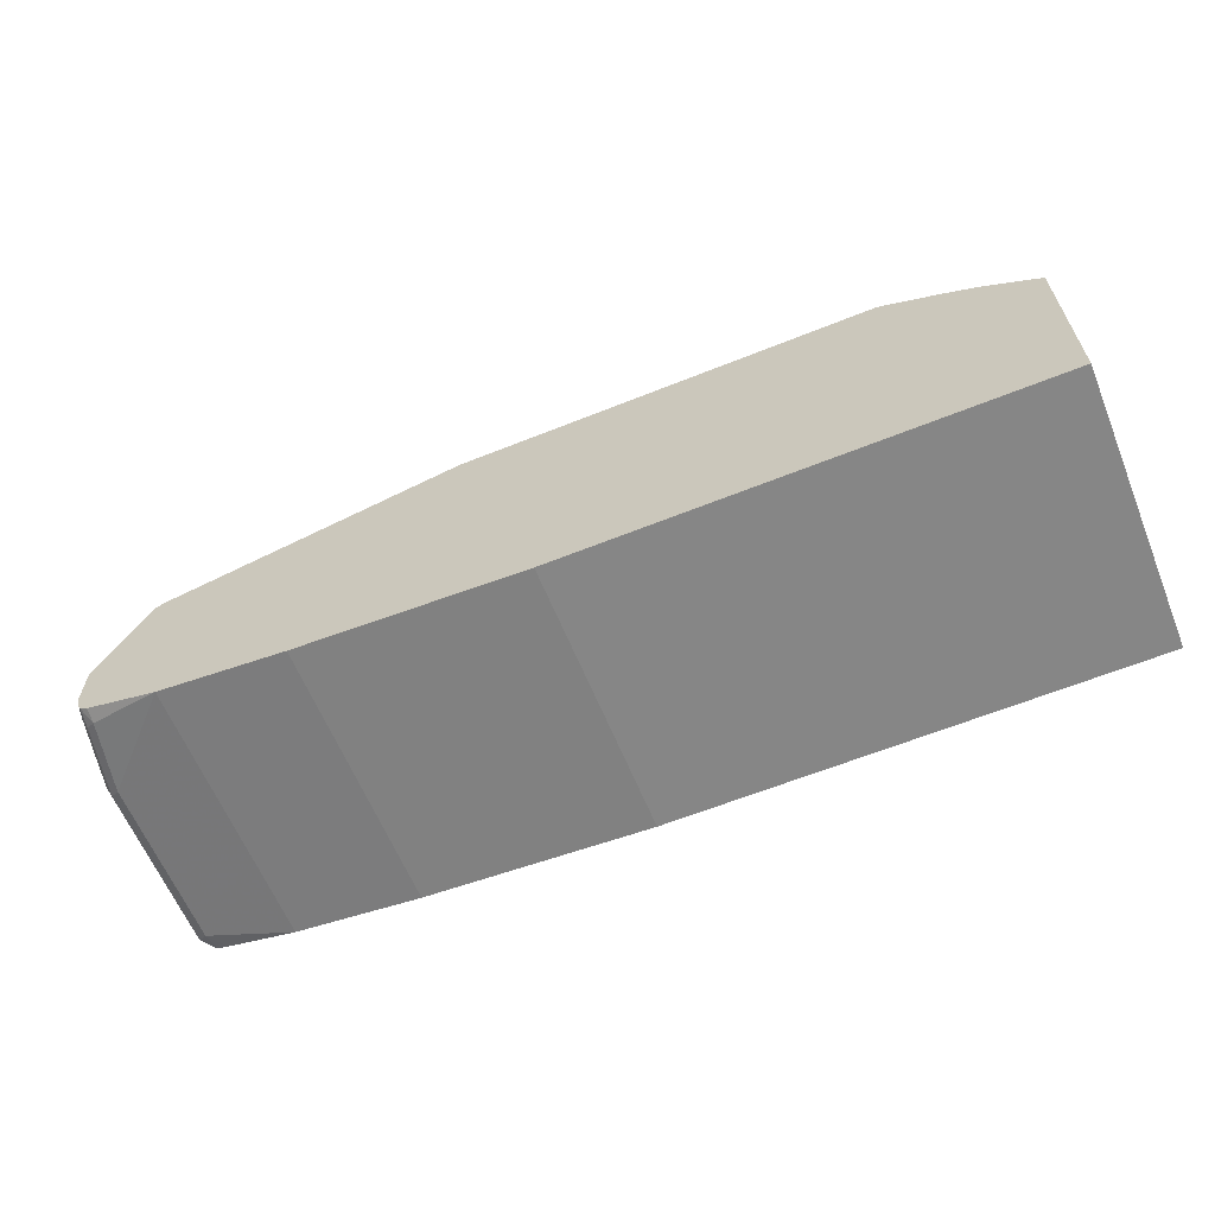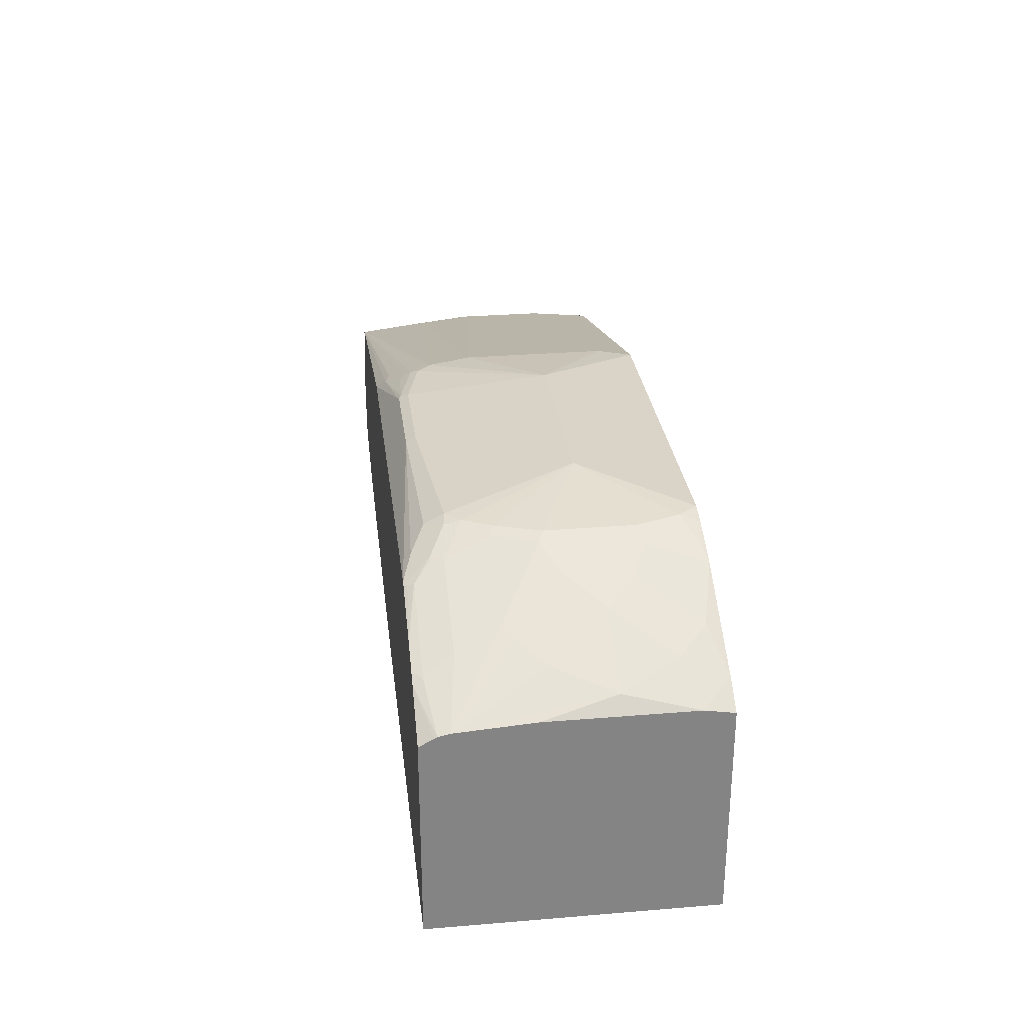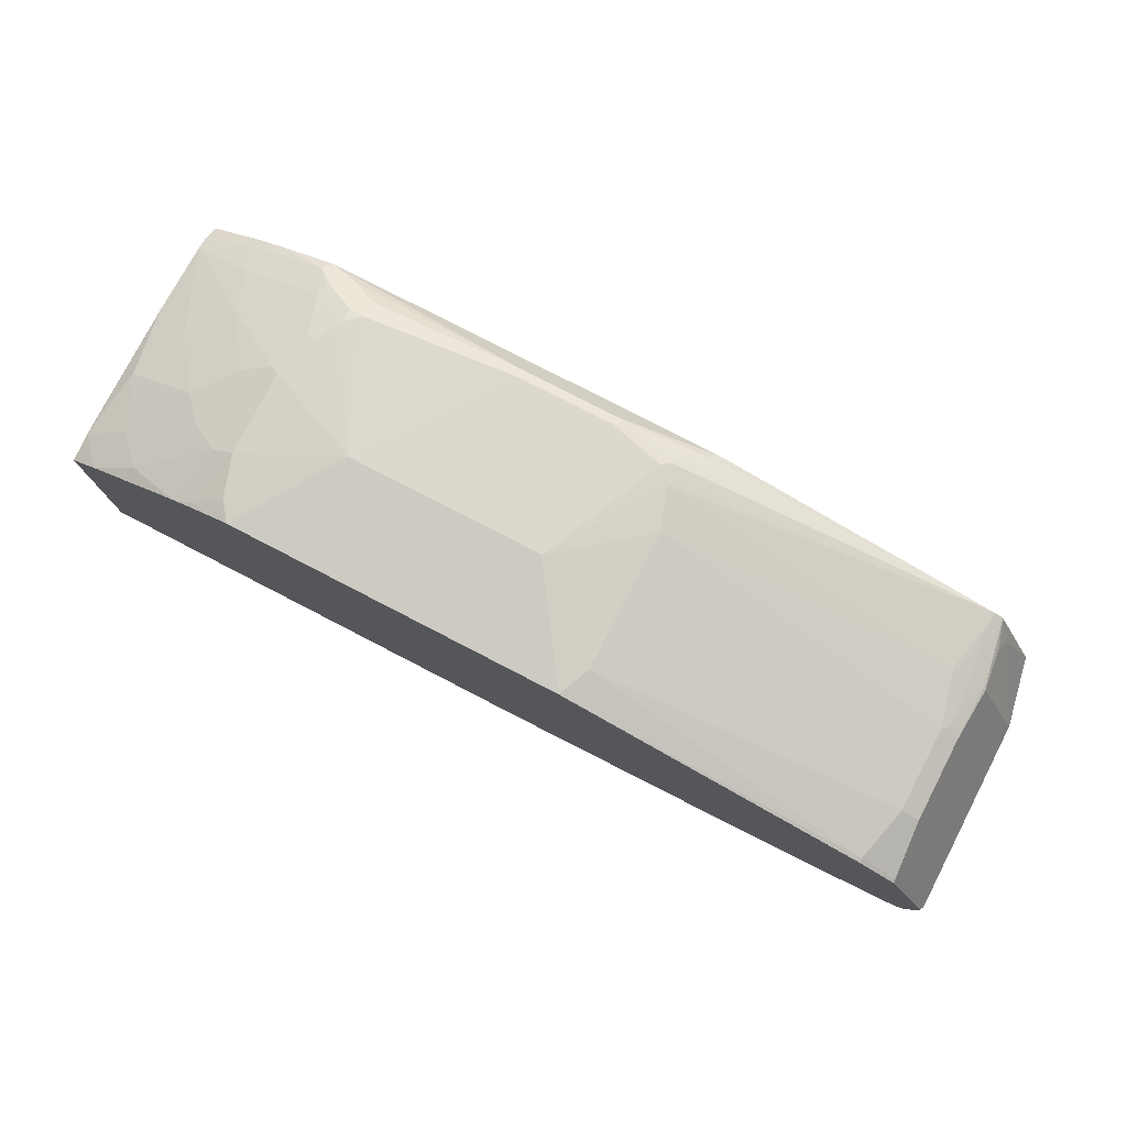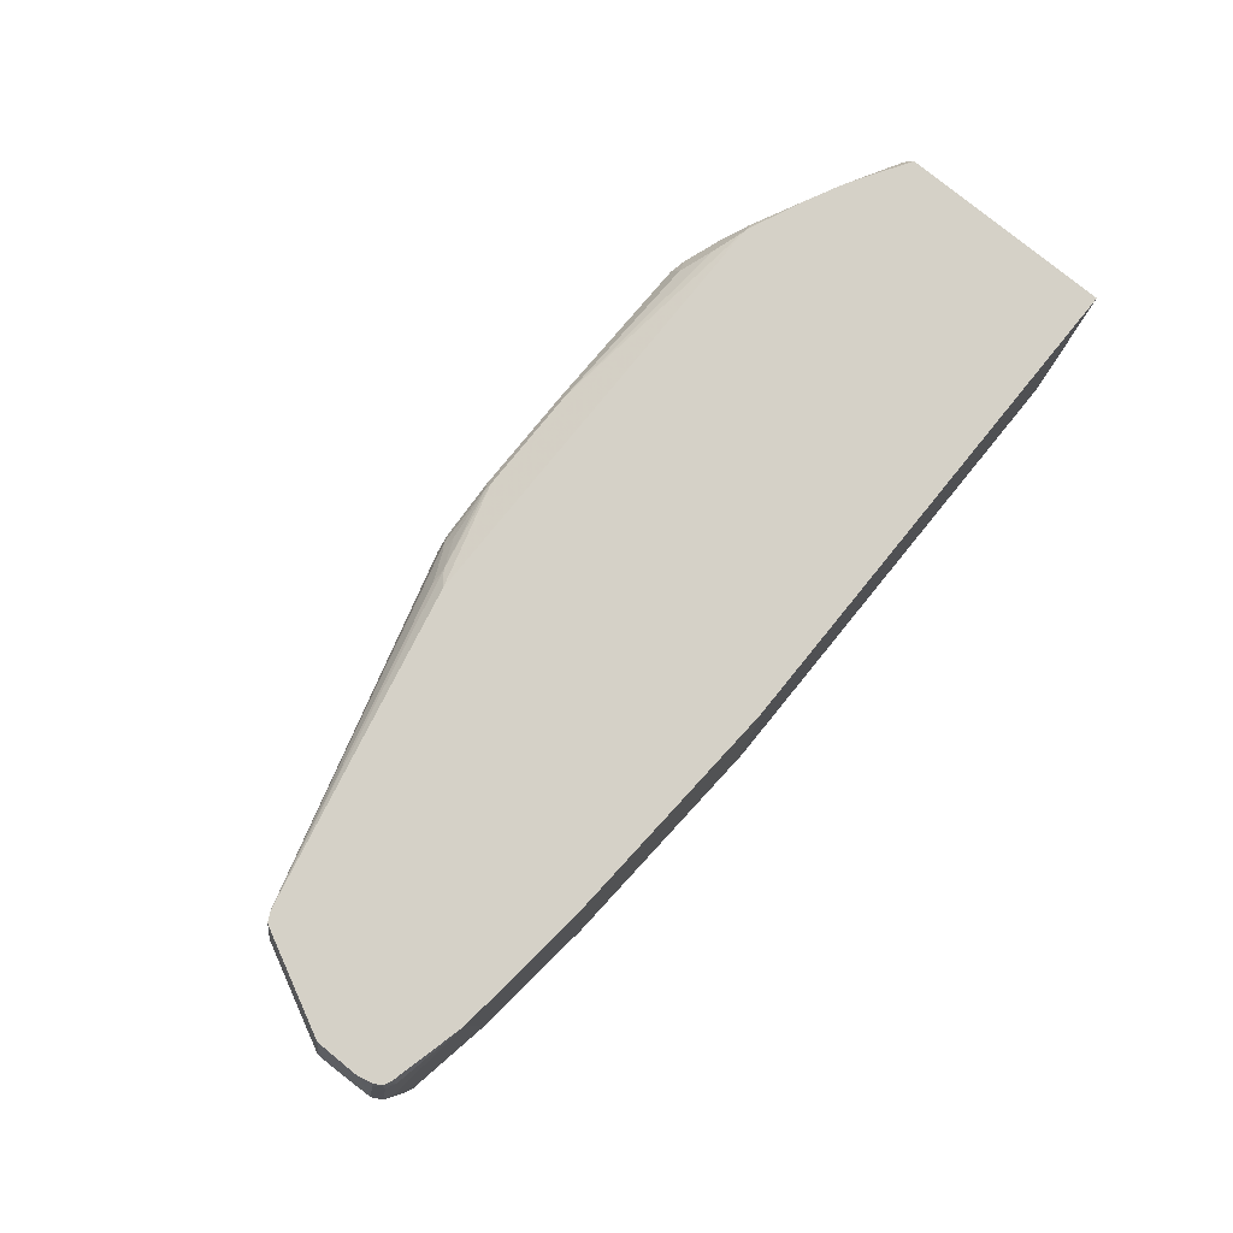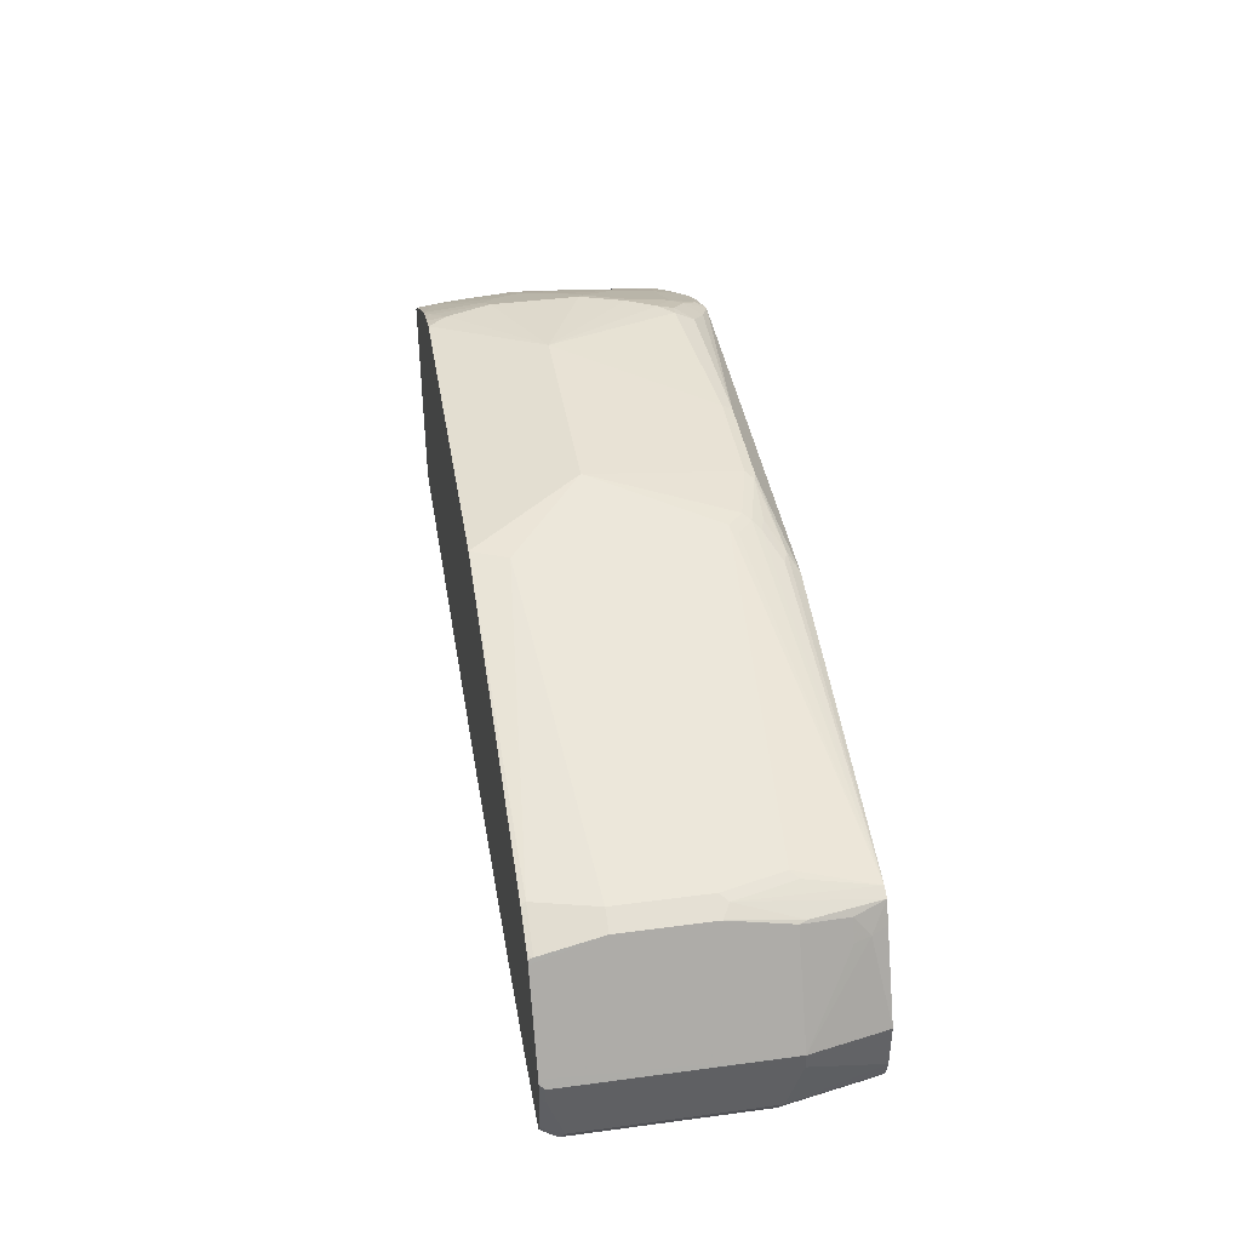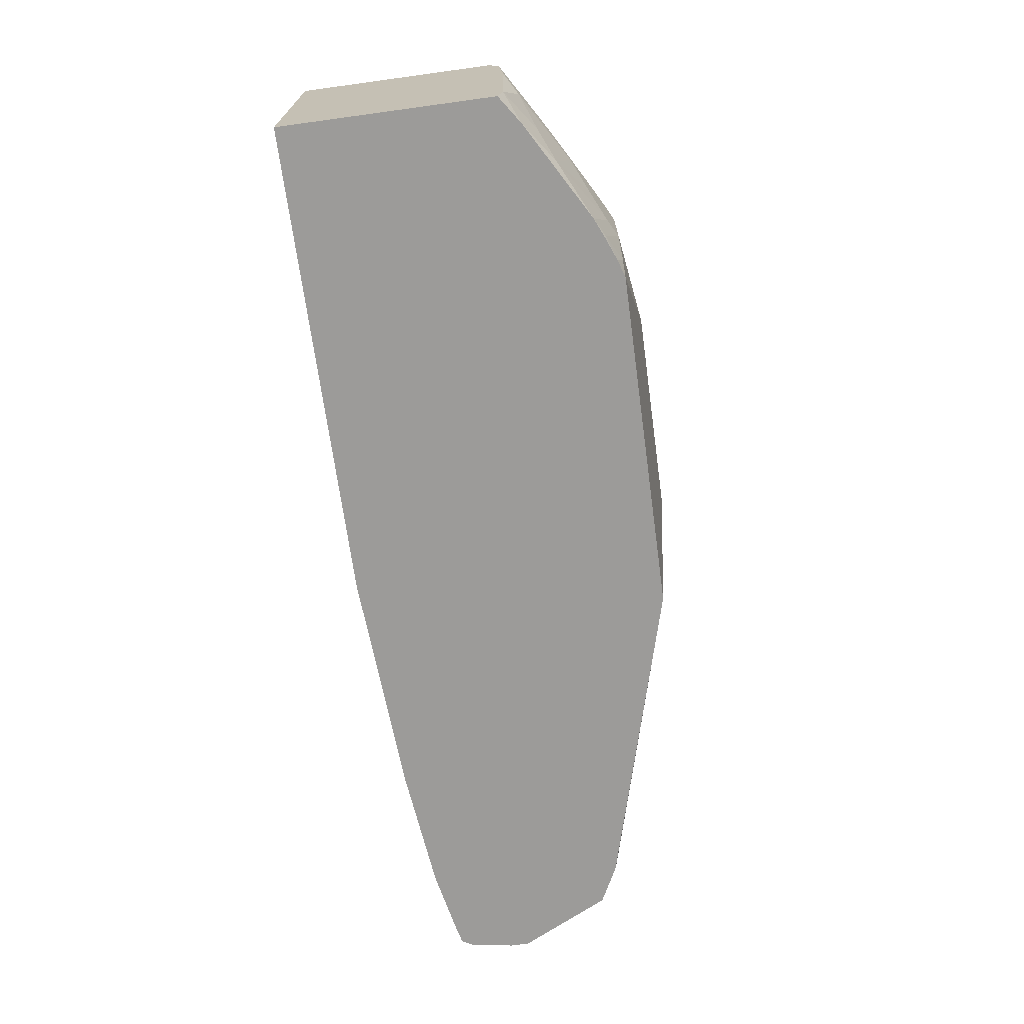
<metadata>
{"format":"obj","ext":"obj","renderer":"f3d","projection":"perspective","resolution":1024,"background":"white","views":[{"elev":-62.1,"azim":22.2,"up":"+Y"},{"elev":29.1,"azim":83.0,"up":"+Y"},{"elev":77.8,"azim":-152.6,"up":"+Y"},{"elev":79.3,"azim":-50.9,"up":"+Z"},{"elev":40.5,"azim":-99.3,"up":"+Y"},{"elev":-69.8,"azim":97.8,"up":"+Z"}]}
</metadata>
<code>
v -0.2952 -0.2109 0.2528
v -0.2952 -0.2109 -0.1543
v 0.4066 -0.2109 0.2528
v -0.6327 -0.1898 0.2528
v 0.4066 -0.2109 -0.1543
v -0.6327 -0.1898 -0.1543
v 0.4066 0.08776 0.2528
v -0.8225 -0.1687 0.2528
v 0.4066 0.1054 -0.1543
v -0.8225 -0.1687 -0.1543
v 0.4066 0.09964 0.2319
v 0.3343 0.1334 0.2528
v -0.9083 -0.1473 0.2528
v -0.928 -0.1476 0.232
v -0.9491 -0.1476 0.1265
v 0.4066 0.113 -0.1115
v 0.3655 0.1335 -0.1543
v -0.9491 -0.1476 -0.1265
v -0.928 -0.1476 -0.1543
v 0.4066 0.1017 0.2279
v 0.3303 0.1406 0.239
v 0.3188 0.142 0.2528
v -0.9238 -0.1434 0.2528
v -0.9276 -0.1425 0.2528
v -0.9385 -0.1371 0.2528
v -0.942 -0.1406 0.2249
v -0.9631 -0.1406 0.1195
v 0.4066 0.113 0.09939
v 0.3444 0.1547 -0.09138
v 0.3866 0.1335 -0.006993
v 0.3651 0.1338 -0.1543
v 0.3023 0.1758 -0.1336
v -0.9631 -0.1406 -0.1336
v -0.9445 -0.1435 -0.1543
v 0.4066 0.1054 0.2109
v 0.3093 0.1617 0.1969
v 0.2882 0.1617 0.239
v 0.2766 0.1631 0.2528
v -0.9439 -0.1262 0.2528
v -0.9491 -0.1265 0.232
v -0.9702 -0.1265 0.1265
v 0.2812 0.1968 -0.006993
v 0.3444 0.1547 0.07732
v 0.2925 0.1753 -0.1543
v 0.2179 0.2179 -0.1543
v 0.1968 0.239 -0.07027
v 0.239 0.2179 -0.04919
v -0.9563 -0.1265 -0.1543
v -0.9596 -0.1371 -0.1423
v -0.948 -0.1421 -0.1543
v -0.9702 -0.1265 -0.1265
v 0.3023 0.1758 0.1195
v 0.2882 0.1828 0.1336
v 0.1828 0.246 0.07027
v 0.1828 0.2249 0.1969
v 0.2038 0.2039 0.239
v 0.2003 0.2004 0.2478
v 0.1961 0.1989 0.2528
v -0.9488 -0.107 0.2528
v -0.9456 -0.123 0.2496
v -0.9702 -0.06324 0.1476
v -0.9491 -0.1055 0.2528
v 0.2671 0.2039 0.007032
v 0.2175 0.2181 -0.1543
v 0.1898 0.232 -0.1476
v 0.1686 0.2531 -0.06325
v 0.1828 0.246 -0.05624
v 0.2249 0.2249 -0.03512
v -0.9668 -0.06324 -0.1543
v -0.9562 -0.1269 -0.1543
v -0.9702 -0.06324 -0.1476
v 0.2249 0.2249 0.04923
v 0.1686 0.2531 0.06325
v 0.1476 0.2531 0.1265
v 0.1616 0.246 0.1336
v 0.1265 0.2531 0.1687
v 0.1265 0.2478 0.1924
v 0.1686 0.2267 0.2135
v 0.1793 0.2214 0.2162
v 0.1898 0.2005 0.2528
v -0.9702 -0.04215 0.1476
v -0.9491 -0.04215 0.2528
v 0.1884 0.2306 -0.1543
v 0.1542 0.2445 -0.1543
v 0.1476 0.2531 -0.1265
v 0.02101 0.2742 1.968e-05
v -0.9668 -0.03555 -0.1543
v -0.9702 -0.04215 -0.1476
v 0.1054 0.2531 0.1898
v 0.1054 0.239 0.2179
v 0.1476 0.2179 0.239
v -0.1266 0.246 0.2249
v -0.4218 0.2005 0.2528
v -0.9643 -0.03028 -0.1543
v -0.9016 0.06587 0.232
v -0.9069 0.06326 0.2109
v -0.8928 0.09137 0.2109
v -0.8999 0.0984 0.1476
v -0.928 0.04218 0.08433
v -0.935 -0.01404 0.2528
v 0.1265 0.2531 -0.1543
v -0.2743 0.2742 1.968e-05
v -0.1266 0.2531 0.2109
v -0.2847 0.2478 0.2214
v -0.2743 0.246 0.2249
v -0.4007 0.2179 0.239
v -0.8647 0.1054 0.2528
v -0.9036 0.09095 -0.1543
v -0.8928 0.07043 0.2528
v -0.8858 0.0843 0.2528
v -0.8787 0.0984 0.2528
v -0.8964 0.1002 0.1582
v -0.8928 0.1125 0.06325
v -0.3796 0.2531 -0.1543
v -0.4007 0.2531 0.1054
v -0.3796 0.2531 0.1687
v -0.3585 0.2531 0.1898
v -0.2743 0.2531 0.2109
v -0.4007 0.2531 -0.1055
v -0.3691 0.2478 0.2004
v -0.3585 0.239 0.2179
v -0.4218 0.2188 0.232
v -0.8437 0.1265 0.1476
v -0.8542 0.1212 0.1582
v -0.8752 0.1212 0.07381
v -0.8786 0.0985 0.2528
v -0.3796 0.2399 0.2109
v -0.3901 0.2478 0.1792
v -0.8928 0.1125 -0.06325
v -0.8999 0.0984 -0.1476
v -0.9009 0.09622 -0.1543
v -0.8647 0.1265 0.06325
v -0.8445 0.1249 -0.1543
v -0.8437 0.1265 -0.1476
v -0.8647 0.1265 -0.06325
v -0.8858 0.1054 -0.1476
v -0.8962 0.09897 -0.1543
v -0.8866 0.1038 -0.1543
f 80 105 93
f 80 92 105
f 80 91 92
f 78 91 80
f 77 91 78
f 77 90 91
f 77 89 90
f 76 86 89
f 66 86 73
f 73 86 74
f 69 88 87
f 69 71 88
f 76 89 77
f 74 86 76
f 82 100 95
f 81 82 95
f 87 88 94
f 66 85 86
f 86 114 102
f 86 101 114
f 86 103 89
f 86 118 103
f 81 94 88
f 86 102 118
f 84 101 85
f 81 99 94
f 81 98 99
f 81 97 98
f 81 96 97
f 81 95 96
f 85 101 86
f 65 85 66
f 54 66 73
f 65 83 84
f 89 103 92
f 46 67 47
f 47 67 68
f 47 68 63
f 48 70 49
f 48 51 71
f 48 71 69
f 49 70 50
f 52 63 72
f 52 72 53
f 53 72 54
f 54 72 63
f 54 63 68
f 54 68 67
f 54 67 66
f 54 73 74
f 54 74 75
f 64 83 65
f 61 82 81
f 61 62 82
f 58 78 80
f 57 78 58
f 56 78 57
f 65 84 85
f 56 79 78
f 55 78 79
f 55 77 78
f 55 76 77
f 55 74 76
f 55 75 74
f 54 75 55
f 55 79 56
f 89 92 90
f 108 130 131
f 92 103 104
f 108 129 130
f 111 126 112
f 112 126 125
f 112 125 113
f 113 125 132
f 113 132 135
f 113 135 129
f 114 133 134
f 114 134 119
f 115 132 123
f 115 123 116
f 115 119 135
f 115 135 132
f 116 128 120
f 108 113 129
f 116 120 117
f 119 134 135
f 120 127 121
f 121 127 122
f 123 132 125
f 123 125 124
f 129 136 130
f 129 135 134
f 129 134 136
f 130 136 137
f 130 137 131
f 133 138 136
f 133 136 134
f 136 138 137
f 46 66 67
f 117 120 118
f 107 116 123
f 107 128 116
f 107 120 128
f 92 104 105
f 93 106 107
f 93 105 106
f 94 99 108
f 95 109 110
f 95 110 111
f 95 111 97
f 95 97 96
f 95 100 109
f 97 111 112
f 97 112 98
f 98 112 113
f 98 113 99
f 99 113 108
f 102 115 116
f 102 116 117
f 102 117 118
f 107 127 120
f 107 122 127
f 107 125 126
f 107 124 125
f 107 123 124
f 106 122 107
f 90 92 91
f 106 121 122
f 104 121 106
f 104 120 121
f 104 118 120
f 103 118 104
f 102 119 115
f 102 114 119
f 104 106 105
f 46 65 66
f 1 110 109
f 45 64 46
f 2 87 94
f 2 94 108
f 2 108 131
f 2 131 137
f 2 137 138
f 2 138 133
f 2 133 114
f 2 114 101
f 2 101 84
f 2 84 83
f 2 83 64
f 2 64 45
f 2 45 44
f 2 44 31
f 2 69 87
f 2 31 17
f 2 9 5
f 3 5 9
f 3 9 16
f 3 16 28
f 3 28 35
f 3 35 20
f 3 20 11
f 3 11 7
f 4 8 10
f 4 10 6
f 7 11 12
f 8 13 14
f 8 14 15
f 8 15 18
f 2 17 9
f 8 18 10
f 2 48 69
f 2 50 70
f 1 2 5
f 1 5 3
f 1 3 7
f 1 7 12
f 1 12 22
f 1 22 38
f 1 38 58
f 1 58 80
f 1 80 93
f 1 93 107
f 1 107 126
f 1 126 111
f 1 111 110
f 46 64 65
f 2 70 48
f 1 100 82
f 1 62 59
f 1 59 39
f 1 39 25
f 1 25 24
f 1 24 23
f 1 23 13
f 1 13 8
f 1 8 4
f 1 4 6
f 1 6 2
f 2 6 10
f 2 10 19
f 2 19 34
f 2 34 50
f 1 82 62
f 9 17 16
f 1 109 100
f 11 20 12
f 32 44 45
f 32 45 46
f 32 46 47
f 32 47 42
f 33 48 49
f 33 49 50
f 33 50 34
f 33 51 48
f 35 43 52
f 35 52 53
f 35 53 36
f 36 53 54
f 36 54 55
f 36 55 56
f 31 44 32
f 36 56 37
f 38 57 58
f 39 59 60
f 39 60 40
f 40 60 59
f 40 59 41
f 41 61 81
f 41 88 71
f 41 71 51
f 41 59 62
f 41 62 61
f 42 63 52
f 42 52 43
f 42 47 63
f 10 18 19
f 38 56 57
f 30 43 35
f 41 81 88
f 29 42 30
f 12 21 22
f 30 42 43
f 12 20 21
f 13 23 14
f 14 23 24
f 14 24 25
f 14 26 27
f 14 27 15
f 15 27 33
f 15 33 18
f 16 17 29
f 16 29 30
f 16 30 28
f 17 31 32
f 17 32 29
f 14 25 26
f 18 34 19
f 18 33 34
f 29 32 42
f 27 51 33
f 27 41 51
f 28 30 35
f 26 40 41
f 25 40 26
f 25 39 40
f 26 41 27
f 22 56 38
f 22 37 56
f 21 37 22
f 21 36 37
f 20 36 21
f 20 35 36

</code>
